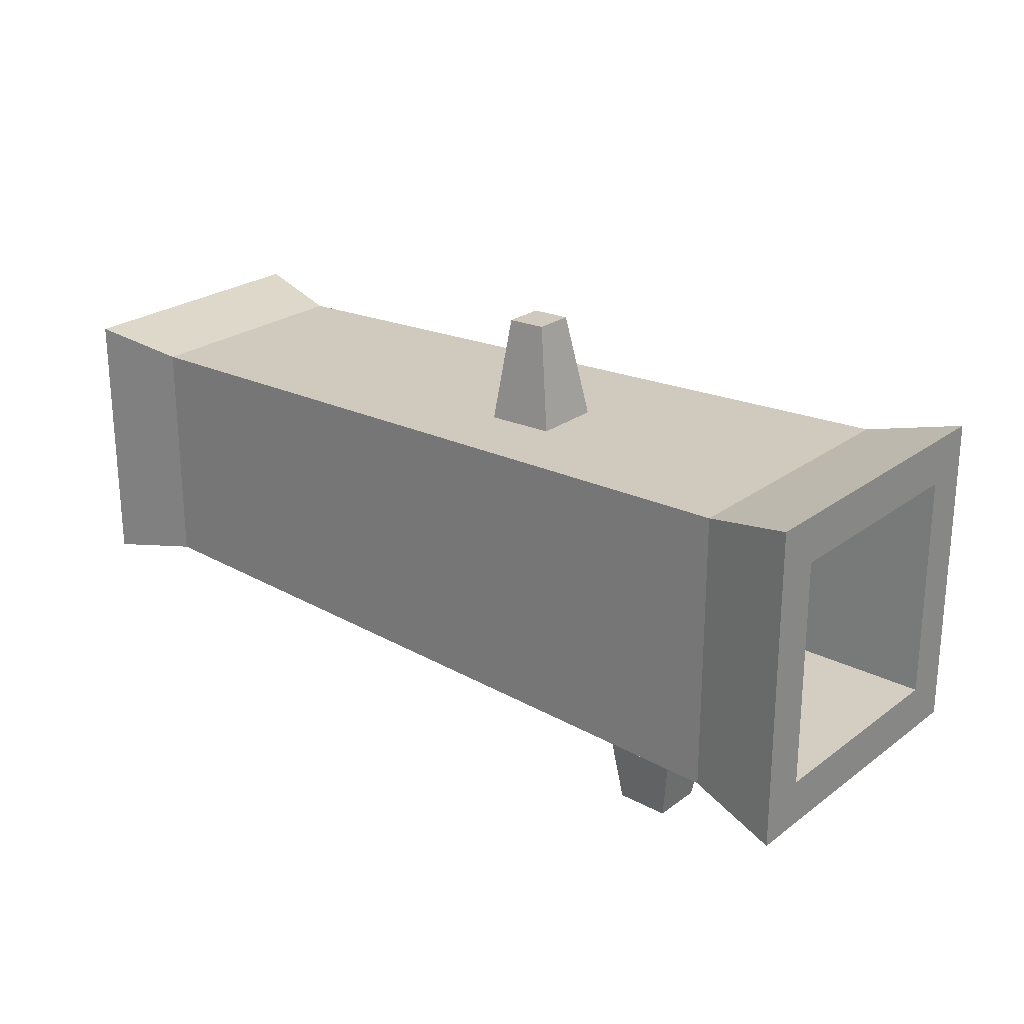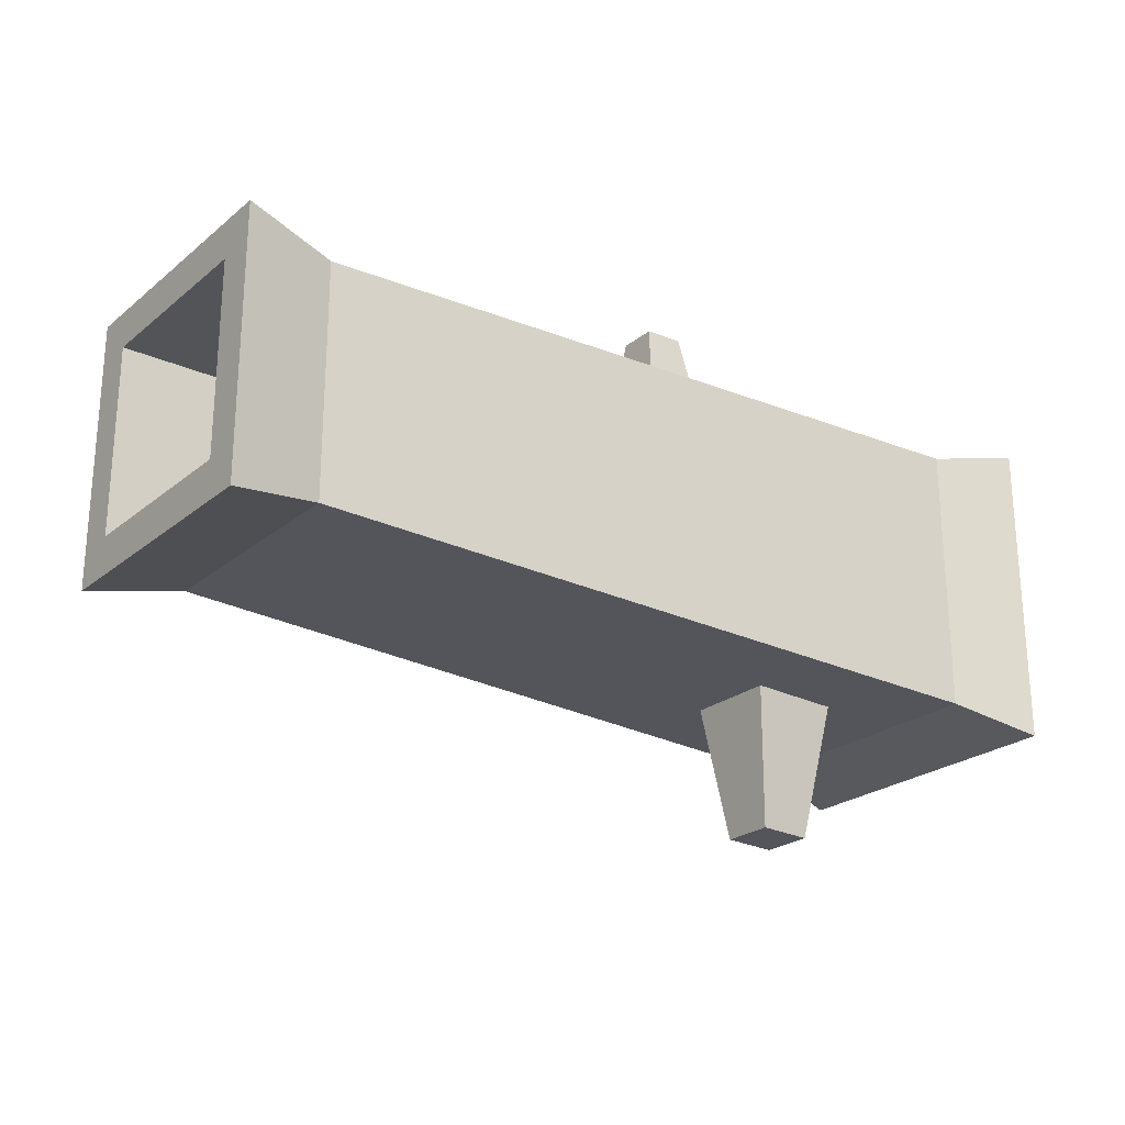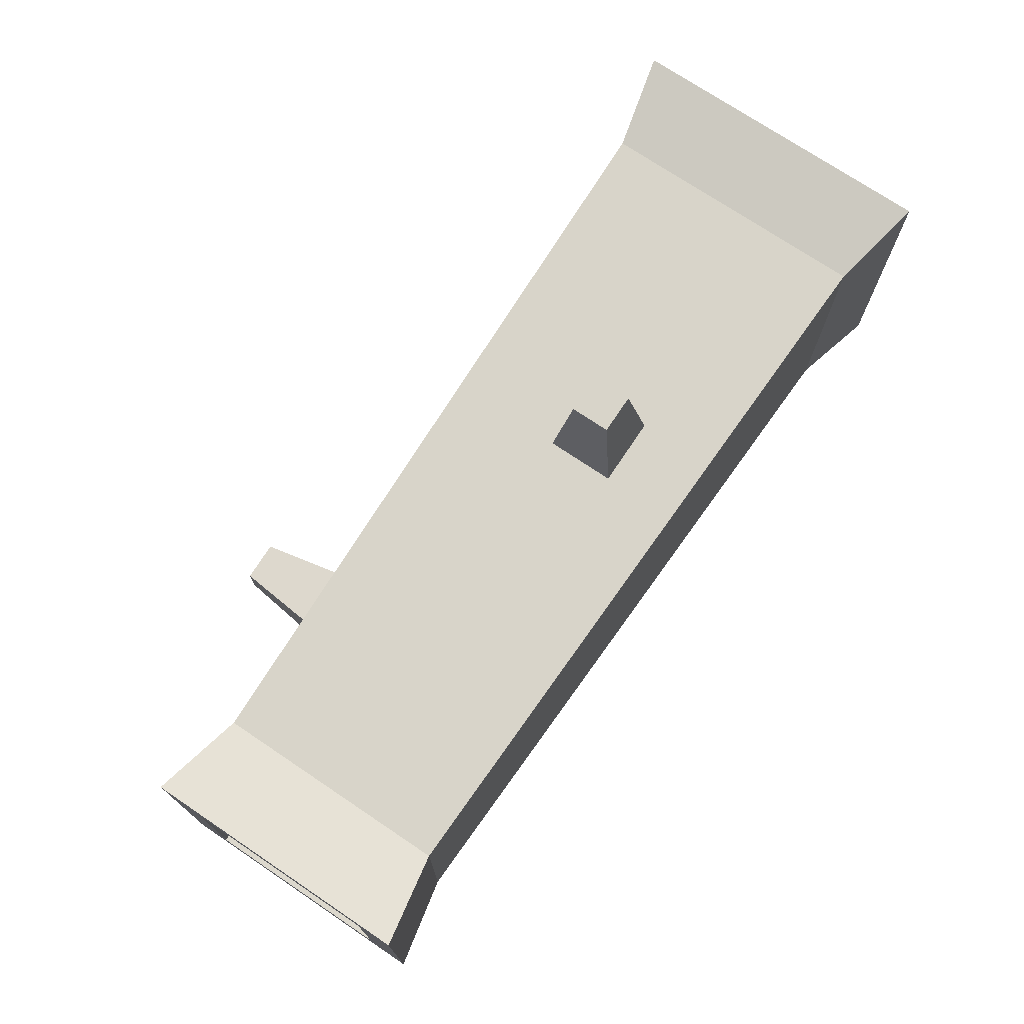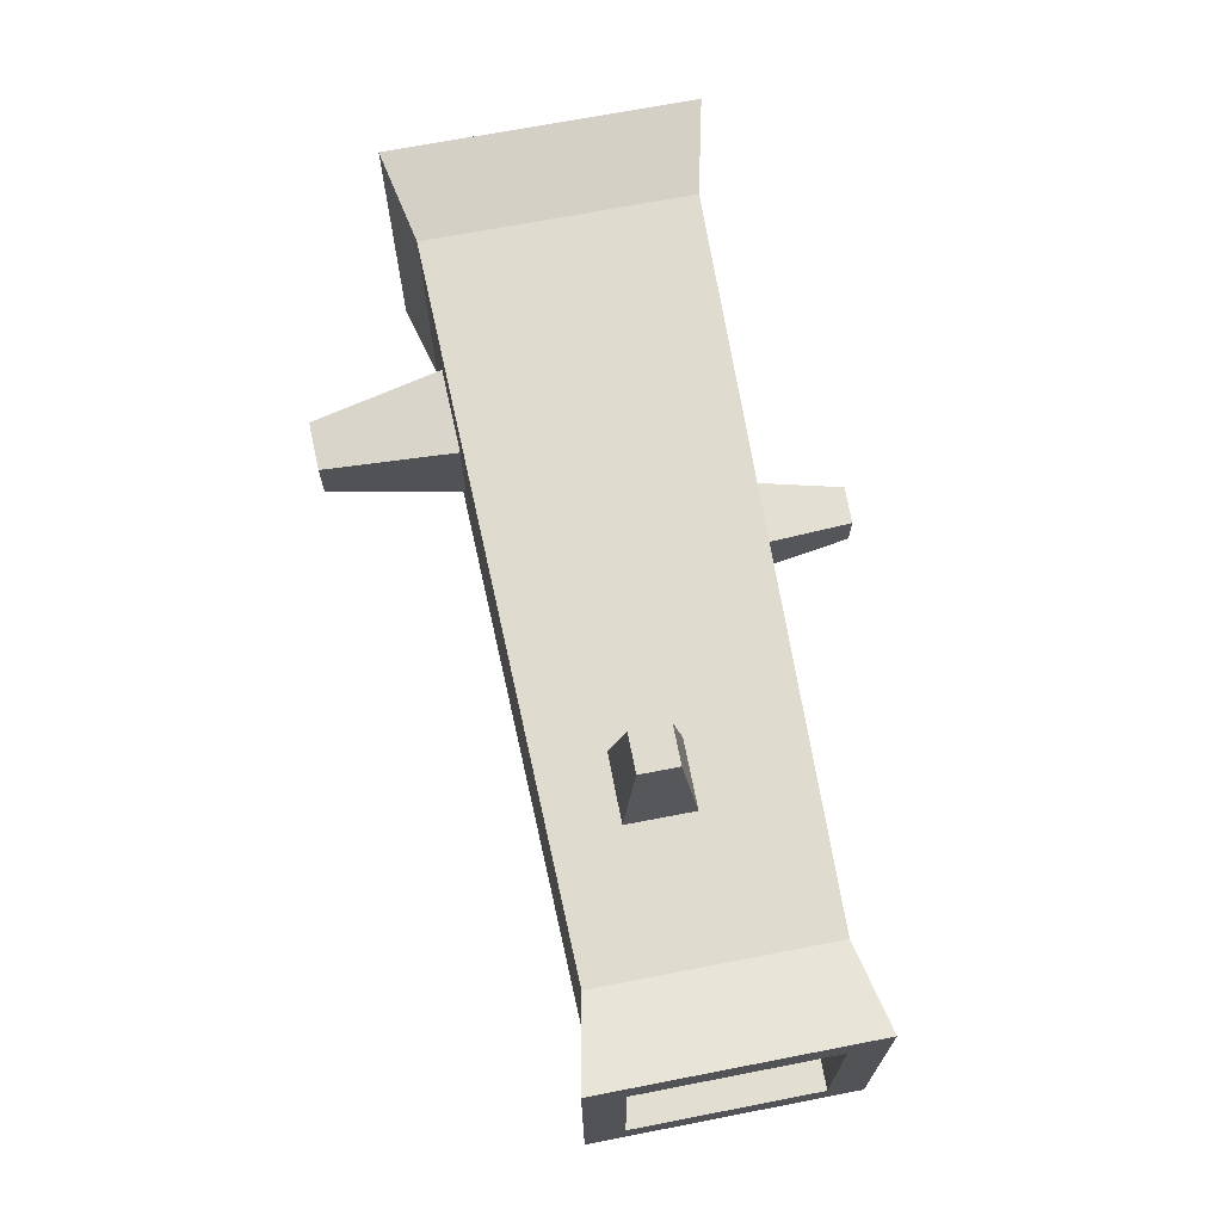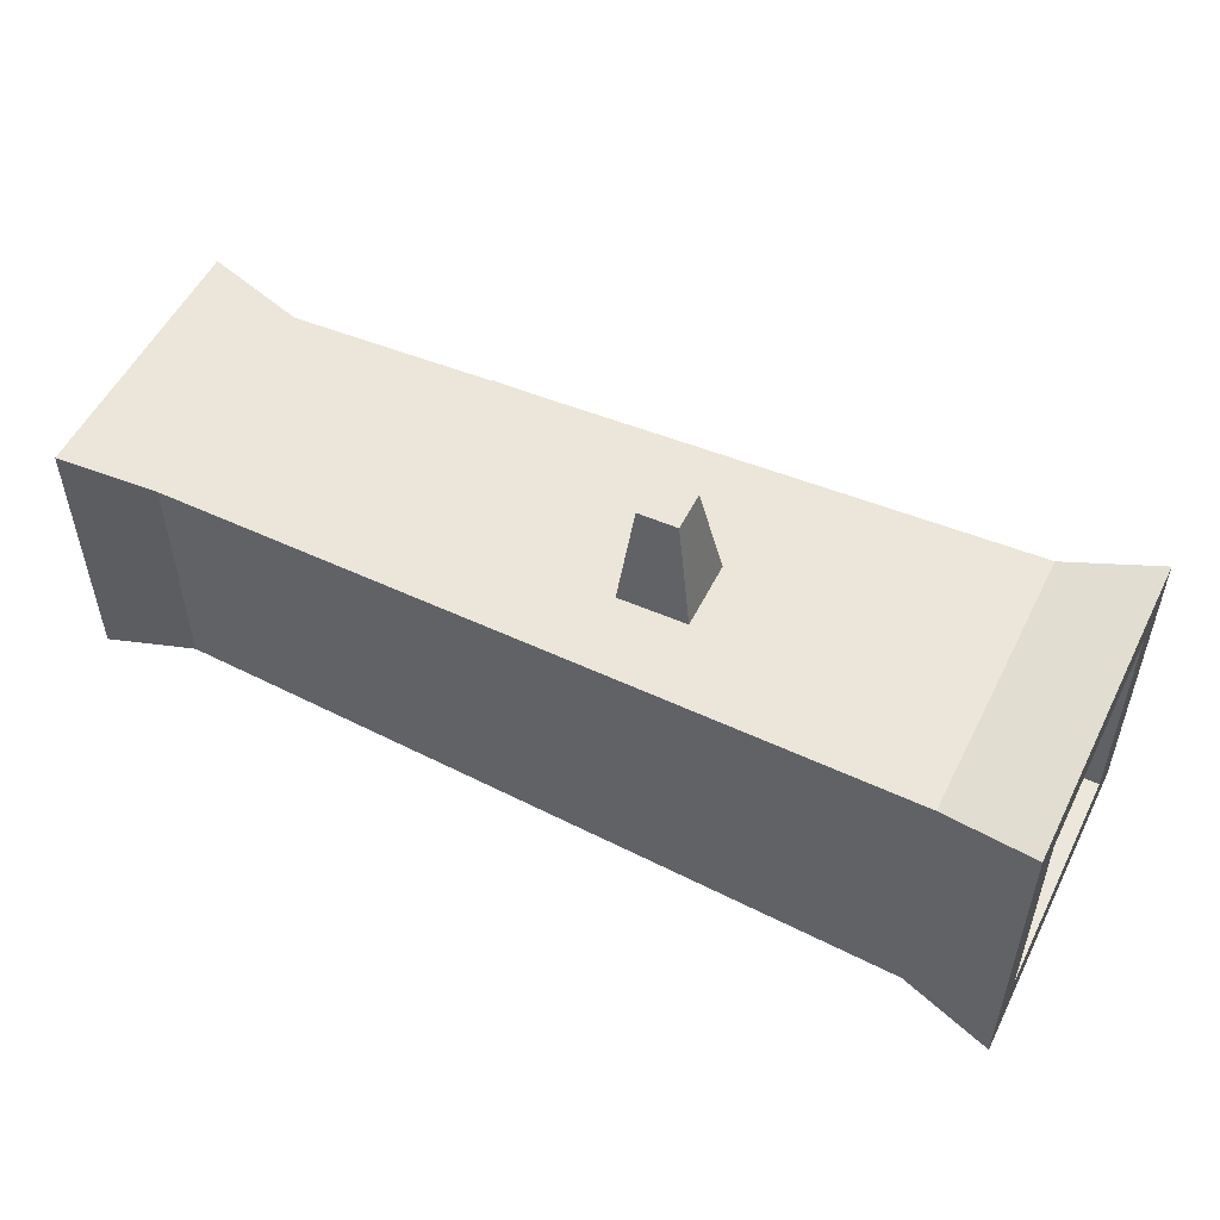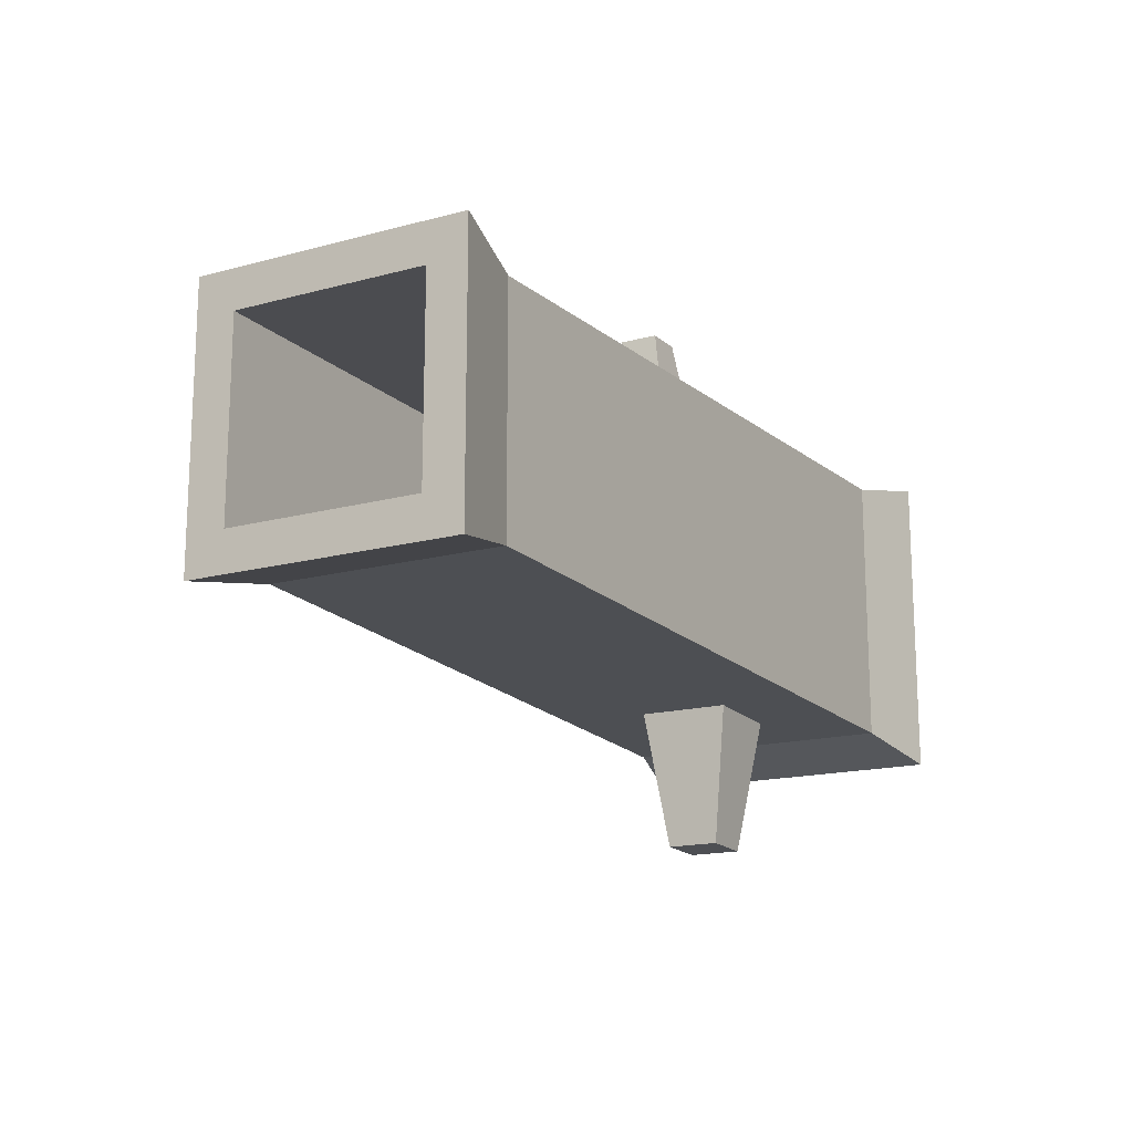
<metadata>
{"format":"obj","ext":"obj","renderer":"f3d","projection":"perspective","resolution":1024,"background":"white","views":[{"elev":24.2,"azim":39.4,"up":"+Z"},{"elev":-23.9,"azim":-37.1,"up":"+Z"},{"elev":73.4,"azim":-56.1,"up":"+Z"},{"elev":68.8,"azim":-101.0,"up":"+Y"},{"elev":53.2,"azim":26.0,"up":"+Z"},{"elev":-16.2,"azim":-60.8,"up":"+Z"}]}
</metadata>
<code>
o log_large
v -0.2398 0.4155 -0.04518
v -0.1977 0.4167 -0.003001
v -0.1977 0.4167 -0.04518
v -0.2398 0.4155 -0.003001
v -0.1787 0.3062 -0.06005
v -0.2526 0.3041 -0.06005
v 0.1053 0.1725 0.2527
v 0.1254 0.1144 0.1423
v 0.1254 0.1884 0.1423
v 0.1053 0.1304 0.2527
v 0.05142 0.1884 0.1402
v 0.06316 0.1725 0.2516
v 0.05142 0.1144 0.1402
v 0.06316 0.1304 0.2516
v -0.1787 0.3062 0.01395
v -0.2526 0.3041 0.01395
v 0.3013 0.2201 -0.1472
v 0.277 0.1416 -0.2966
v 0.277 0.1986 -0.2966
v 0.3013 0.1201 -0.1472
v 0.2013 0.1201 -0.1444
v 0.22 0.1416 -0.295
v 0.22 0.1986 -0.295
v 0.2013 0.2201 -0.1444
v 0.5 0.345 -0.1725
v 0.5 0.295 -0.1225
v 0.5 0 -0.1725
v 0.5 0.345 0.1725
v 0.5 0.295 0.1225
v 0.5 0.05 0.1225
v 0.5 0.05 -0.1225
v 0.5 -0 0.1725
v 0.4 0.0225 0.15
v -0.4 0.045 0.1275
v 0.4 0.3225 0.15
v -0.4 0.3 0.1275
v 0.4 0.3225 -0.15
v -0.4 0.3 -0.1275
v -0.5 0.02587 -0.1466
v -0.5 0.06838 -0.1041
v -0.5 0.3191 -0.1466
v -0.5 0.02587 0.1466
v -0.5 0.06838 0.1041
v -0.5 0.2766 0.1041
v -0.5 0.2766 -0.1041
v -0.5 0.3191 0.1466
v 0.4 0.0225 -0.15
v -0.4 0.045 -0.1275
f 1 2 3
f 2 1 4
f 1 5 6
f 5 1 3
f 7 8 9
f 8 7 10
f 11 7 9
f 7 11 12
f 10 13 8
f 13 10 14
f 15 4 16
f 4 15 2
f 17 18 19
f 18 17 20
f 21 18 20
f 18 21 22
f 23 18 22
f 18 23 19
f 19 24 17
f 24 19 23
f 21 23 22
f 23 21 24
f 16 1 6
f 1 16 4
f 25 26 27
f 26 25 28
f 26 28 29
f 29 28 30
f 31 27 26
f 27 31 32
f 32 31 30
f 32 30 28
f 33 8 34
f 8 33 35
f 8 35 9
f 9 35 11
f 11 35 36
f 34 13 36
f 13 34 8
f 36 13 11
f 37 5 35
f 5 37 38
f 5 38 6
f 6 38 16
f 15 35 5
f 35 15 36
f 36 15 16
f 36 16 38
f 7 14 10
f 14 7 12
f 14 11 13
f 11 14 12
f 39 40 41
f 40 39 42
f 40 42 43
f 43 42 44
f 45 41 40
f 41 45 46
f 46 45 44
f 46 44 42
f 3 15 5
f 15 3 2
f 41 36 38
f 36 41 46
f 34 46 42
f 46 34 36
f 47 25 27
f 25 47 37
f 28 33 32
f 33 28 35
f 37 28 25
f 28 37 35
f 41 48 39
f 48 41 38
f 42 48 34
f 48 42 39
f 38 21 48
f 21 38 24
f 24 38 17
f 20 48 21
f 20 47 48
f 47 20 37
f 37 20 17
f 37 17 38
f 33 27 32
f 27 33 47
f 34 47 33
f 47 34 48
f 40 30 31
f 30 40 43
f 26 40 31
f 40 26 45
f 44 26 29
f 26 44 45
f 43 29 30
f 29 43 44

</code>
